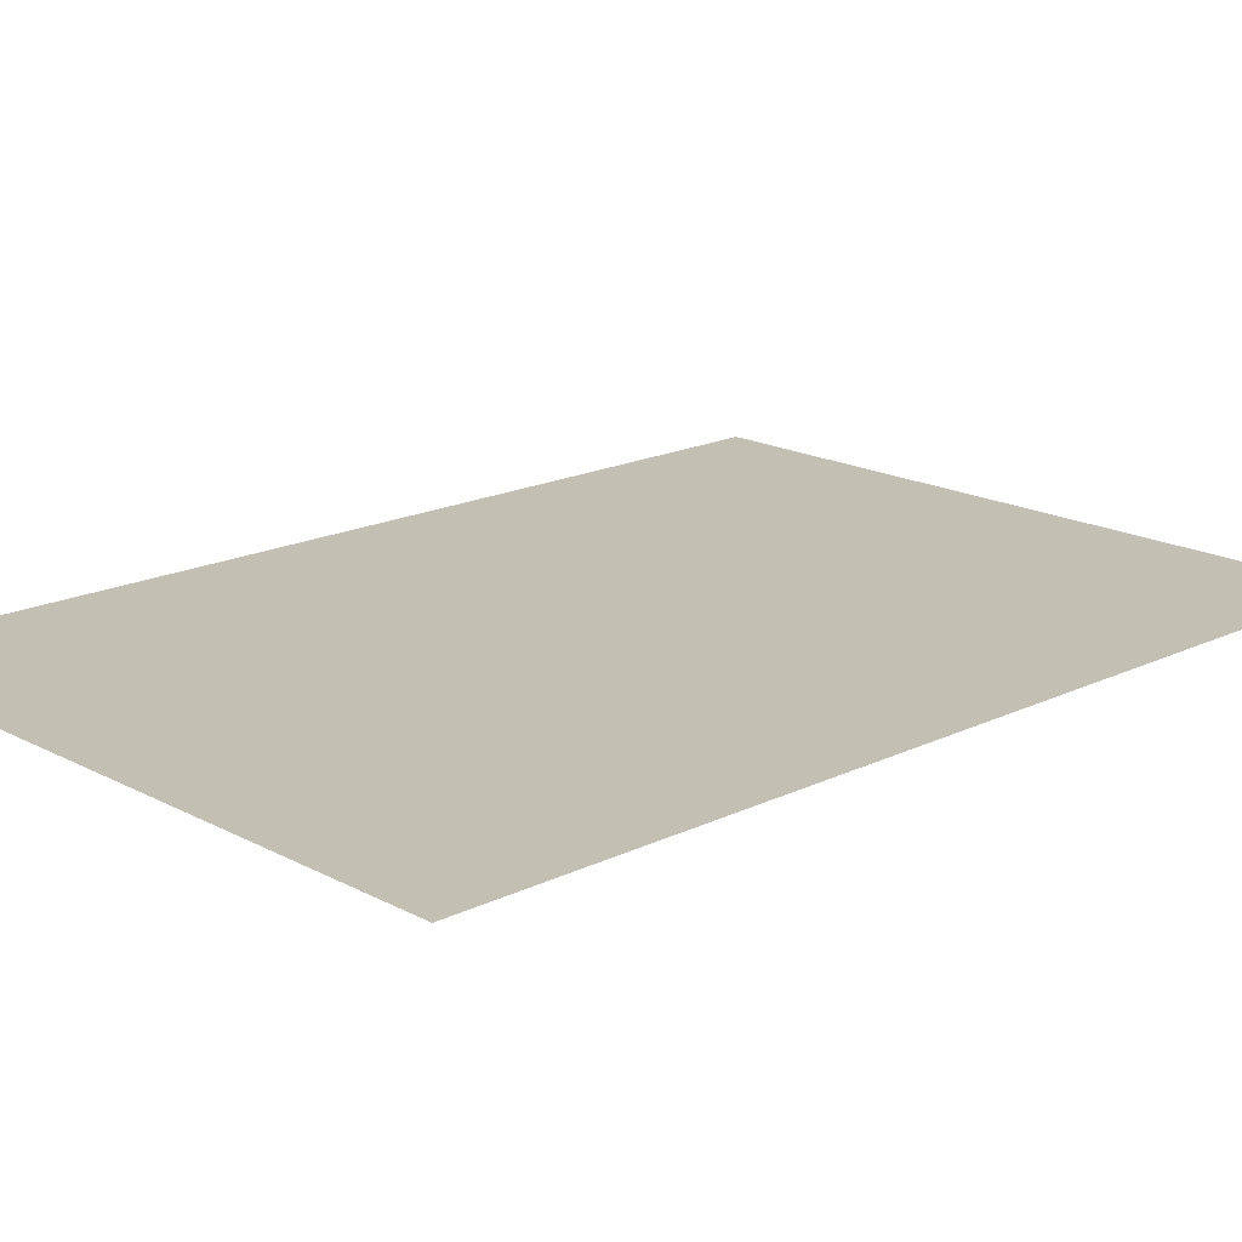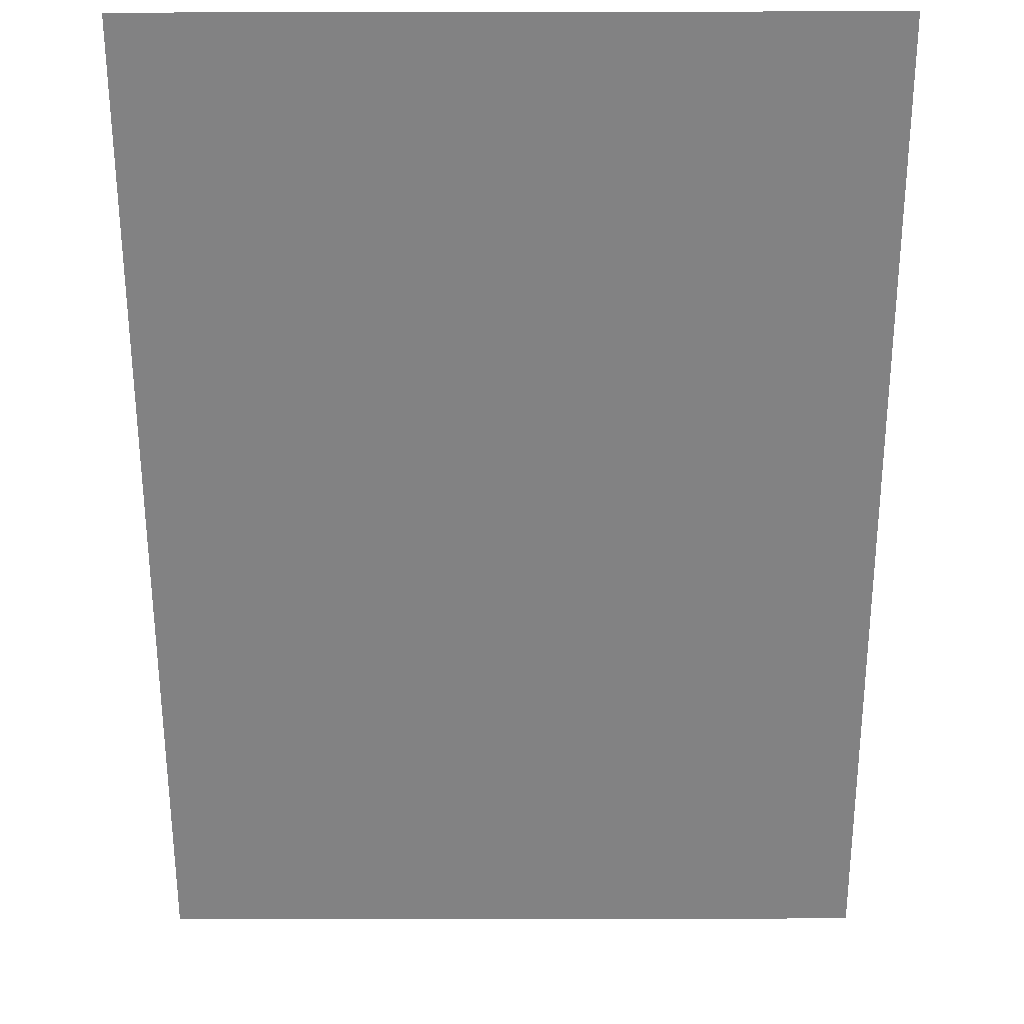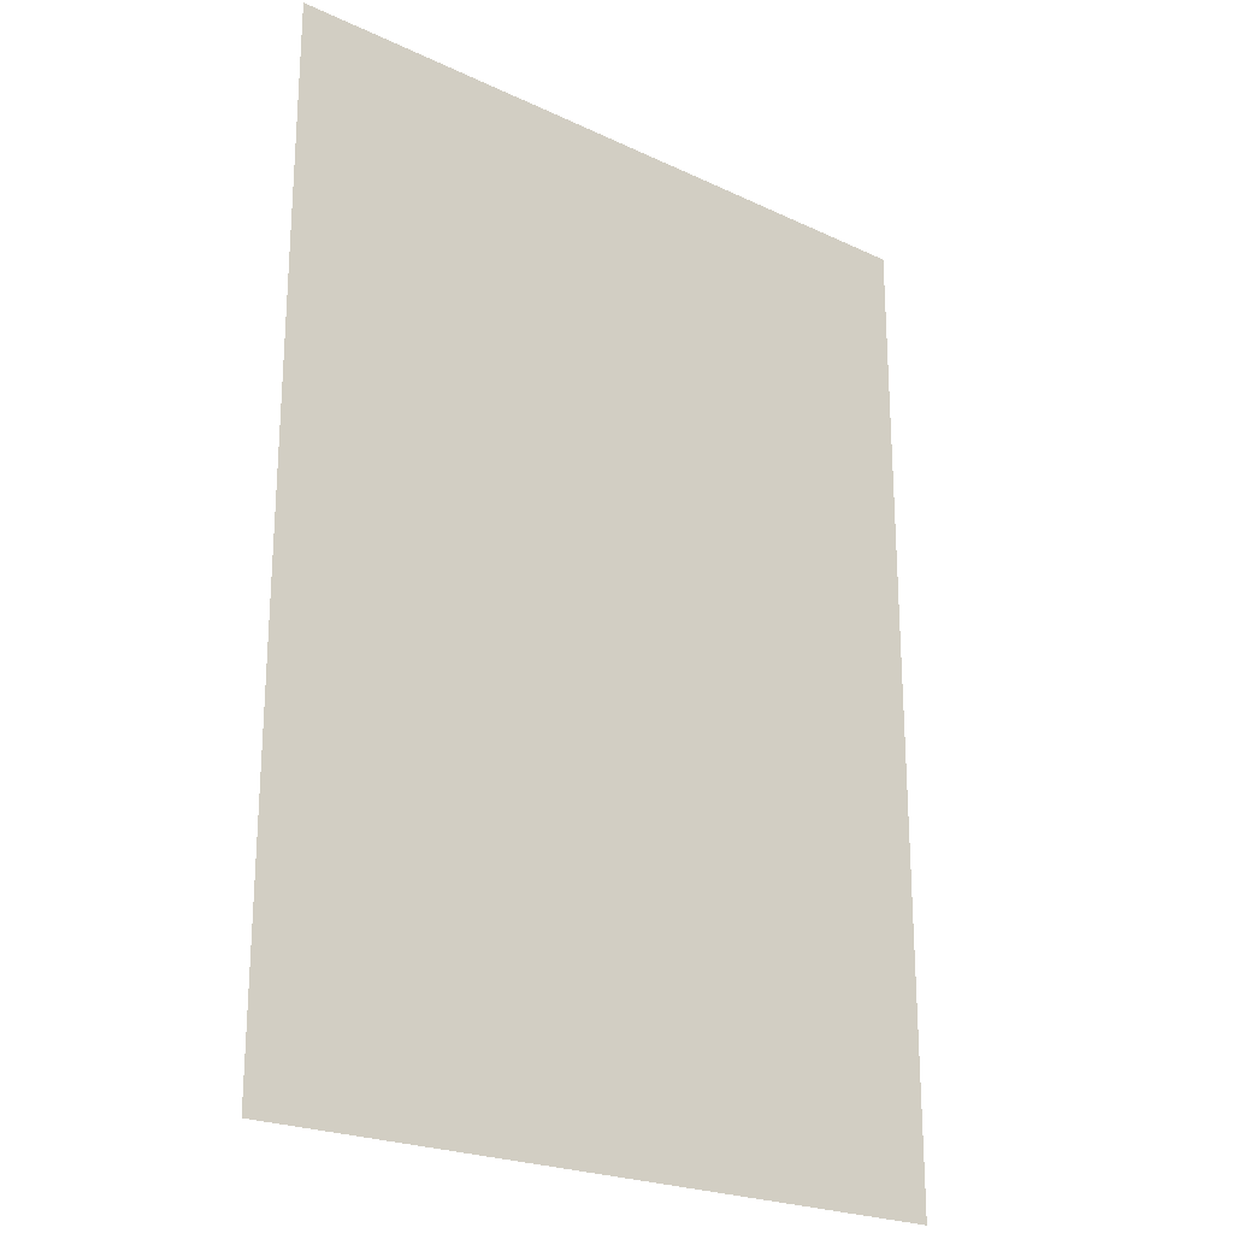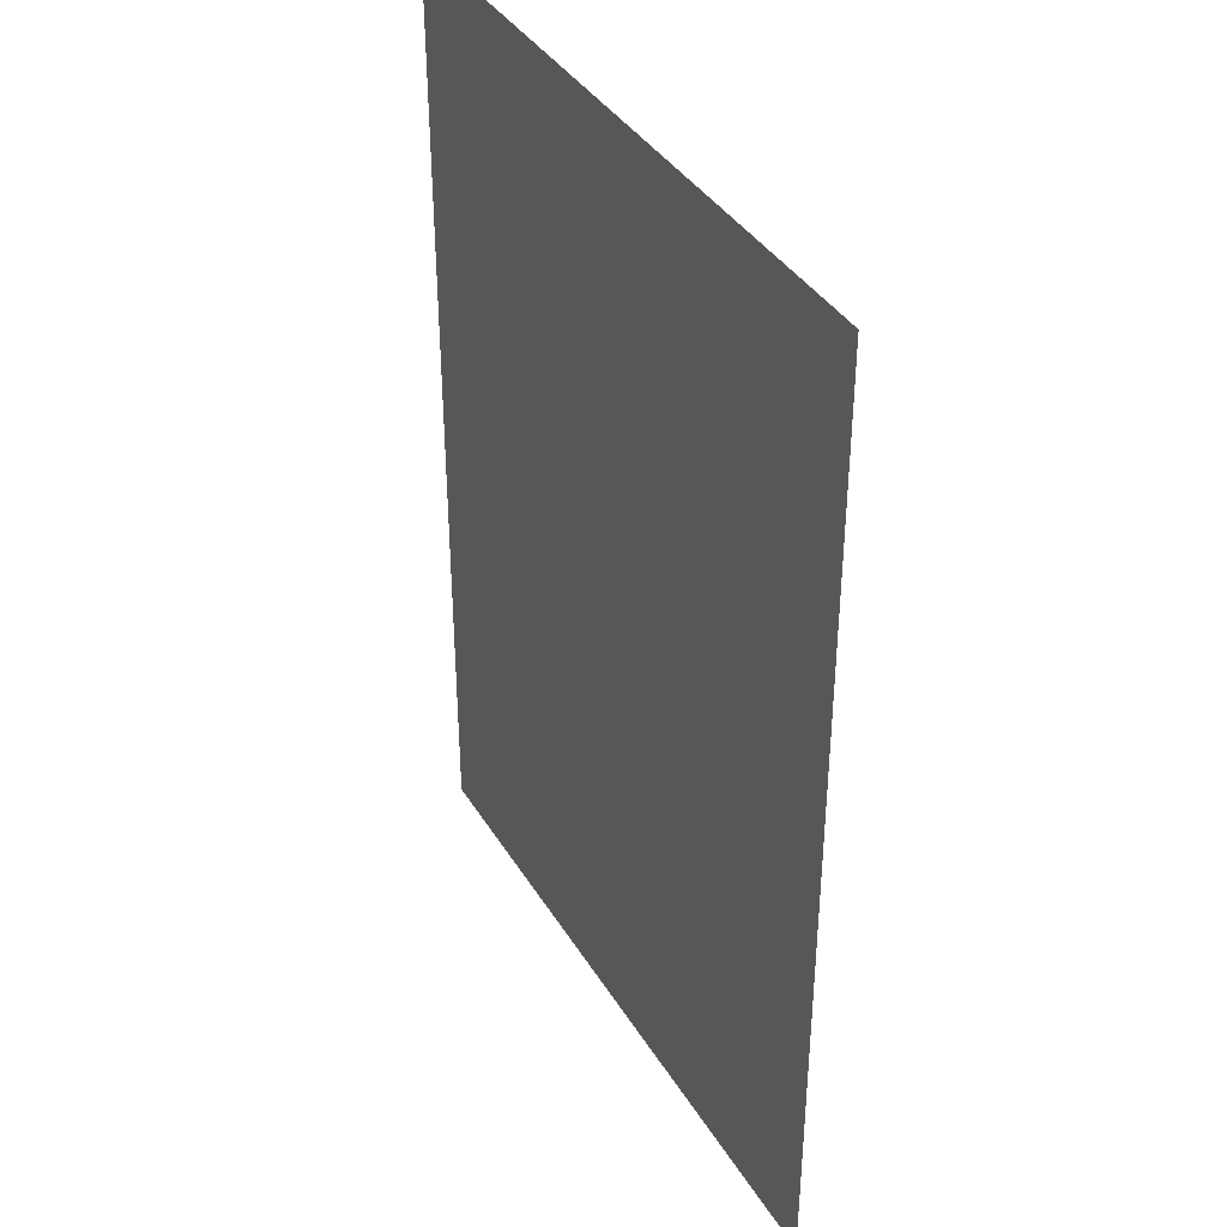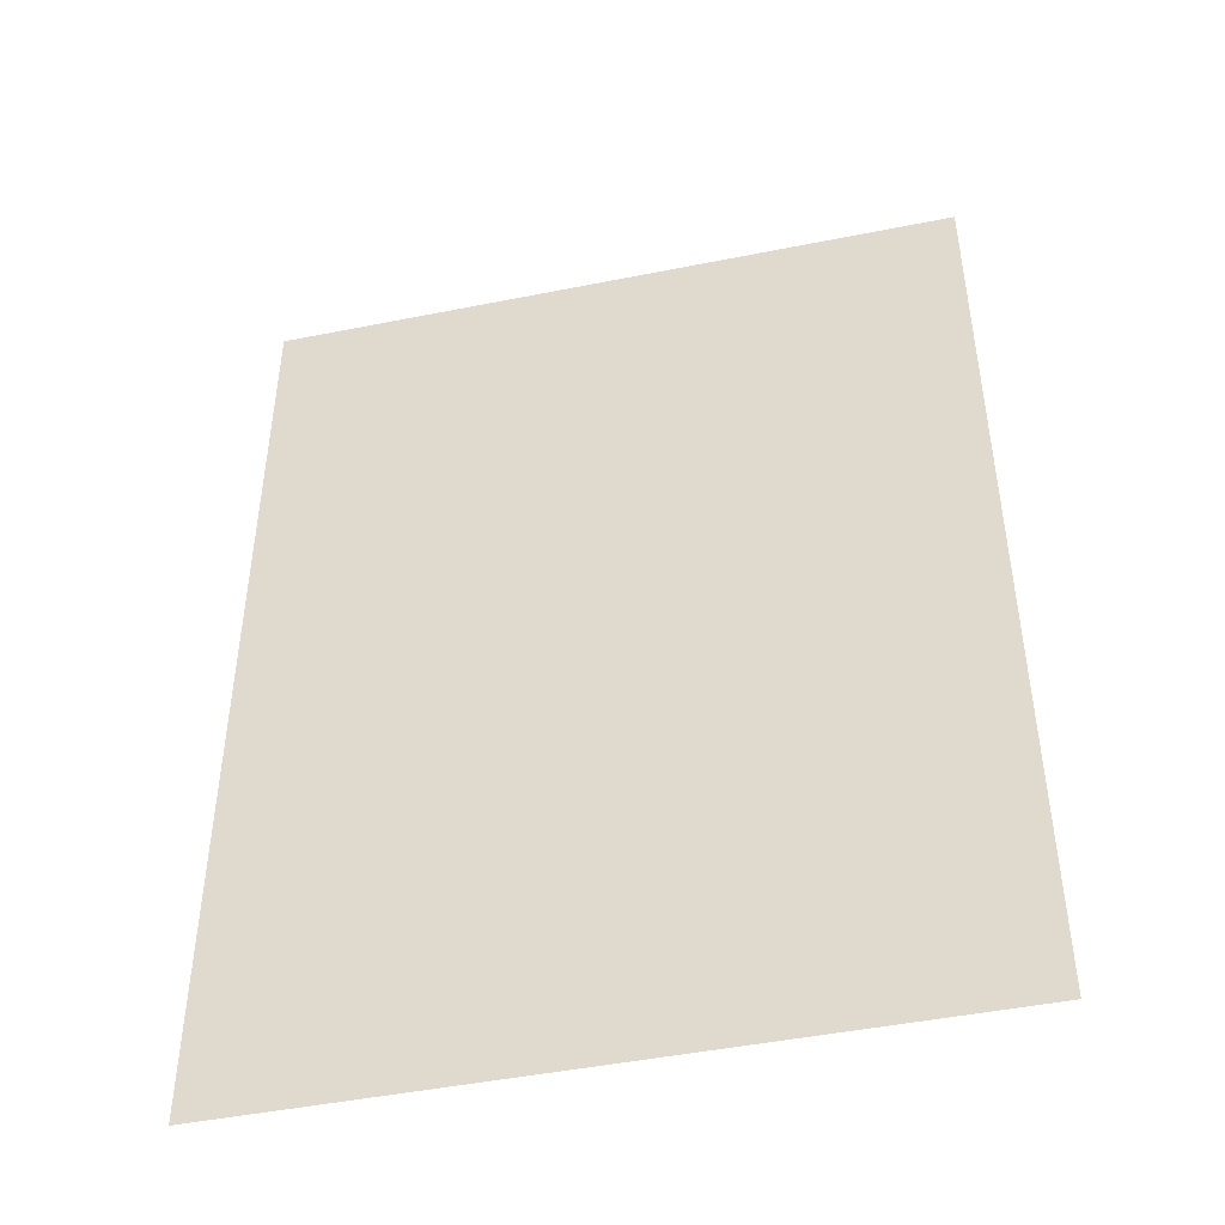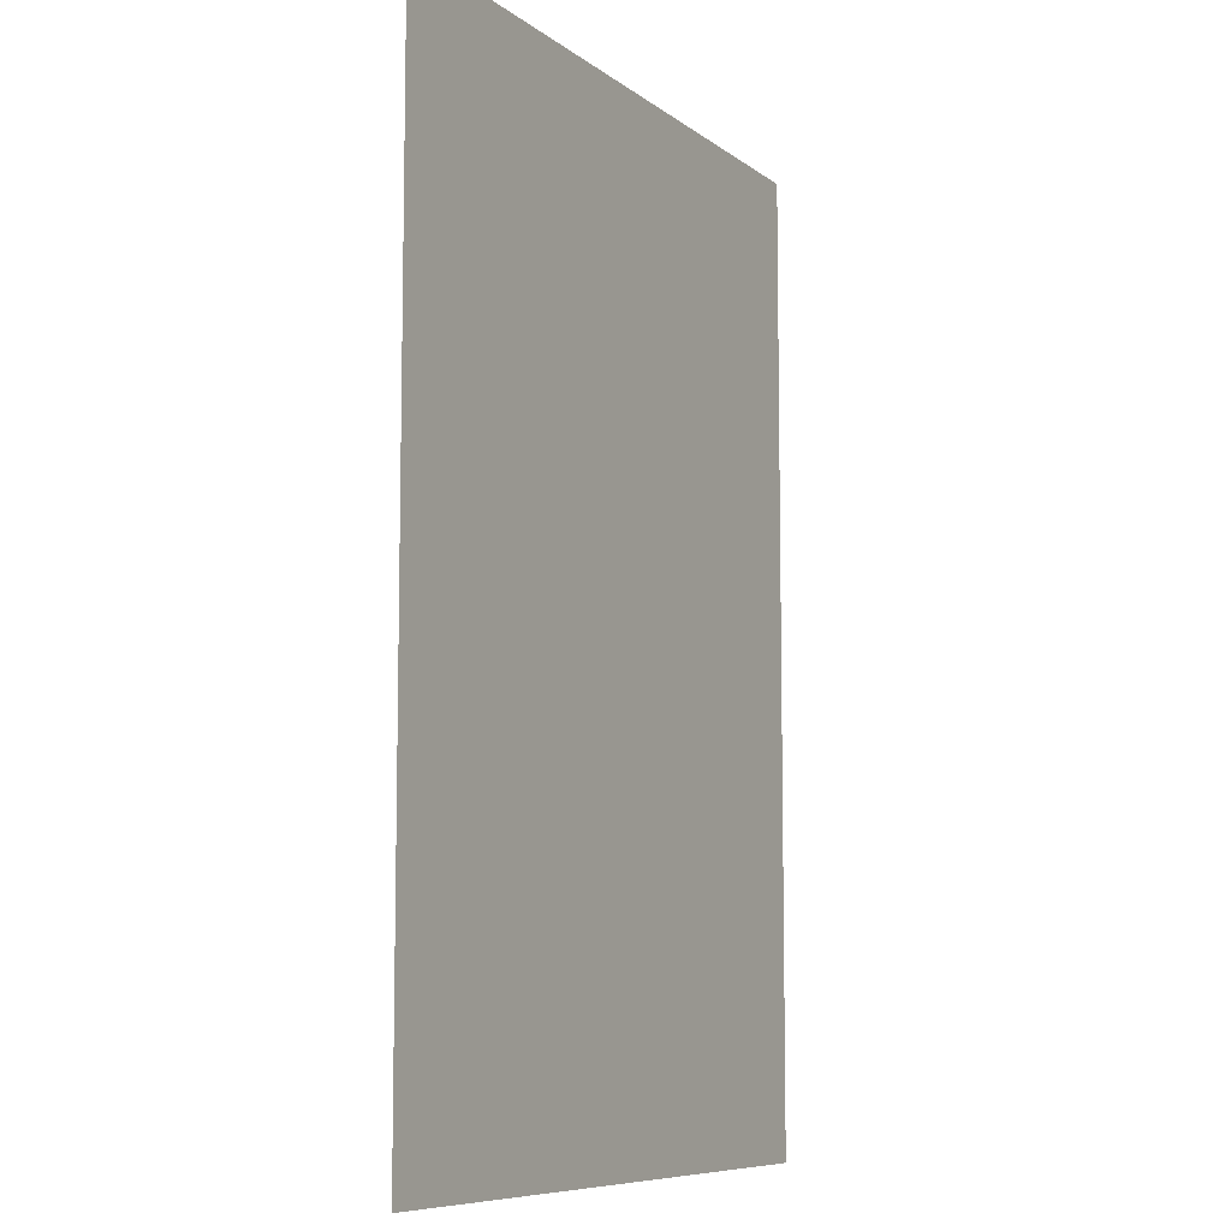
<metadata>
{"format":"obj","ext":"obj","renderer":"f3d","projection":"perspective","resolution":1024,"background":"white","views":[{"elev":17.7,"azim":46.3,"up":"+Y"},{"elev":-60.8,"azim":0.1,"up":"+Y"},{"elev":-23.0,"azim":-38.6,"up":"+Z"},{"elev":38.5,"azim":-118.2,"up":"+Z"},{"elev":-46.4,"azim":12.9,"up":"+Z"},{"elev":-8.3,"azim":-61.9,"up":"+Z"}]}
</metadata>
<code>
g default
v -10.09 0 17.83
v -8.031 0 17.83
v -5.968 0 17.83
v -3.906 0 17.83
v -1.844 0 17.83
v 0.2189 0 17.83
v 2.281 0 17.83
v 4.344 0 17.83
v 6.406 0 17.83
v 8.469 0 17.83
v 10.53 0 17.83
v -10.09 0 14.94
v -8.031 0 14.94
v -5.968 0 14.94
v -3.906 0 14.94
v -1.844 0 14.94
v 0.2189 0 14.94
v 2.281 0 14.94
v 4.344 0 14.94
v 6.406 0 14.94
v 8.469 0 14.94
v 10.53 0 14.94
v -10.09 0 12.05
v -8.031 0 12.05
v -5.968 0 12.05
v -3.906 0 12.05
v -1.844 0 12.05
v 0.2189 0 12.05
v 2.281 0 12.05
v 4.344 0 12.05
v 6.406 0 12.05
v 8.469 0 12.05
v 10.53 0 12.05
v -10.09 0 9.164
v -8.031 0 9.164
v -5.968 0 9.164
v -3.906 0 9.164
v -1.844 0 9.164
v 0.2189 0 9.164
v 2.281 0 9.164
v 4.344 0 9.164
v 6.406 0 9.164
v 8.469 0 9.164
v 10.53 0 9.164
v -10.09 0 6.277
v -8.031 0 6.277
v -5.968 0 6.277
v -3.906 0 6.277
v -1.844 0 6.277
v 0.2189 0 6.277
v 2.281 0 6.277
v 4.344 0 6.277
v 6.406 0 6.277
v 8.469 0 6.277
v 10.53 0 6.277
v -10.09 0 3.389
v -8.031 0 3.389
v -5.968 0 3.389
v -3.906 0 3.389
v -1.844 0 3.389
v 0.2189 0 3.389
v 2.281 0 3.389
v 4.344 0 3.389
v 6.406 0 3.389
v 8.469 0 3.389
v 10.53 0 3.389
v -10.09 0 0.5005
v -8.031 0 0.5005
v -5.968 0 0.5005
v -3.906 0 0.5005
v -1.844 0 0.5005
v 0.2189 0 0.5005
v 2.281 0 0.5005
v 4.344 0 0.5005
v 6.406 0 0.5005
v 8.469 0 0.5005
v 10.53 0 0.5005
v -10.09 0 -2.387
v -8.031 0 -2.387
v -5.968 0 -2.387
v -3.906 0 -2.387
v -1.844 0 -2.387
v 0.2189 0 -2.387
v 2.281 0 -2.387
v 4.344 0 -2.387
v 6.406 0 -2.387
v 8.469 0 -2.387
v 10.53 0 -2.387
v -10.09 0 -5.275
v -8.031 0 -5.275
v -5.968 0 -5.275
v -3.906 0 -5.275
v -1.844 0 -5.275
v 0.2189 0 -5.275
v 2.281 0 -5.275
v 4.344 0 -5.275
v 6.406 0 -5.275
v 8.469 0 -5.275
v 10.53 0 -5.275
v -10.09 0 -8.163
v -8.031 0 -8.163
v -5.968 0 -8.163
v -3.906 0 -8.163
v -1.844 0 -8.163
v 0.2189 0 -8.163
v 2.281 0 -8.163
v 4.344 0 -8.163
v 6.406 0 -8.163
v 8.469 0 -8.163
v 10.53 0 -8.163
v -10.09 0 -11.05
v -8.031 0 -11.05
v -5.968 0 -11.05
v -3.906 0 -11.05
v -1.844 0 -11.05
v 0.2189 0 -11.05
v 2.281 0 -11.05
v 4.344 0 -11.05
v 6.406 0 -11.05
v 8.469 0 -11.05
v 10.53 0 -11.05
g Piso:pPlane1
f 1 2 12
f 12 2 13
f 2 3 13
f 13 3 14
f 3 4 14
f 14 4 15
f 4 5 15
f 15 5 16
f 5 6 16
f 16 6 17
f 6 7 17
f 17 7 18
f 7 8 18
f 18 8 19
f 8 9 19
f 19 9 20
f 9 10 20
f 20 10 21
f 10 11 21
f 21 11 22
f 12 13 23
f 23 13 24
f 13 14 24
f 24 14 25
f 14 15 25
f 25 15 26
f 15 16 26
f 26 16 27
f 16 17 27
f 27 17 28
f 17 18 28
f 28 18 29
f 18 19 29
f 29 19 30
f 19 20 30
f 30 20 31
f 20 21 31
f 31 21 32
f 21 22 32
f 32 22 33
f 23 24 34
f 34 24 35
f 24 25 35
f 35 25 36
f 25 26 36
f 36 26 37
f 26 27 37
f 37 27 38
f 27 28 38
f 38 28 39
f 28 29 39
f 39 29 40
f 29 30 40
f 40 30 41
f 30 31 41
f 41 31 42
f 31 32 42
f 42 32 43
f 32 33 43
f 43 33 44
f 34 35 45
f 45 35 46
f 35 36 46
f 46 36 47
f 36 37 47
f 47 37 48
f 37 38 48
f 48 38 49
f 38 39 49
f 49 39 50
f 39 40 50
f 50 40 51
f 40 41 51
f 51 41 52
f 41 42 52
f 52 42 53
f 42 43 53
f 53 43 54
f 43 44 54
f 54 44 55
f 45 46 56
f 56 46 57
f 46 47 57
f 57 47 58
f 47 48 58
f 58 48 59
f 48 49 59
f 59 49 60
f 49 50 60
f 60 50 61
f 50 51 61
f 61 51 62
f 51 52 62
f 62 52 63
f 52 53 63
f 63 53 64
f 53 54 64
f 64 54 65
f 54 55 65
f 65 55 66
f 56 57 67
f 67 57 68
f 57 58 68
f 68 58 69
f 58 59 69
f 69 59 70
f 59 60 70
f 70 60 71
f 60 61 71
f 71 61 72
f 61 62 72
f 72 62 73
f 62 63 73
f 73 63 74
f 63 64 74
f 74 64 75
f 64 65 75
f 75 65 76
f 65 66 76
f 76 66 77
f 67 68 78
f 78 68 79
f 68 69 79
f 79 69 80
f 69 70 80
f 80 70 81
f 70 71 81
f 81 71 82
f 71 72 82
f 82 72 83
f 72 73 83
f 83 73 84
f 73 74 84
f 84 74 85
f 74 75 85
f 85 75 86
f 75 76 86
f 86 76 87
f 76 77 87
f 87 77 88
f 78 79 89
f 89 79 90
f 79 80 90
f 90 80 91
f 80 81 91
f 91 81 92
f 81 82 92
f 92 82 93
f 82 83 93
f 93 83 94
f 83 84 94
f 94 84 95
f 84 85 95
f 95 85 96
f 85 86 96
f 96 86 97
f 86 87 97
f 97 87 98
f 87 88 98
f 98 88 99
f 89 90 100
f 100 90 101
f 90 91 101
f 101 91 102
f 91 92 102
f 102 92 103
f 92 93 103
f 103 93 104
f 93 94 104
f 104 94 105
f 94 95 105
f 105 95 106
f 95 96 106
f 106 96 107
f 96 97 107
f 107 97 108
f 97 98 108
f 108 98 109
f 98 99 109
f 109 99 110
f 100 101 111
f 111 101 112
f 101 102 112
f 112 102 113
f 102 103 113
f 113 103 114
f 103 104 114
f 114 104 115
f 104 105 115
f 115 105 116
f 105 106 116
f 116 106 117
f 106 107 117
f 117 107 118
f 107 108 118
f 118 108 119
f 108 109 119
f 119 109 120
f 109 110 120
f 120 110 121
g default
v -10.09 0 17.83
v -8.031 0 17.83
v -5.968 0 17.83
v -3.906 0 17.83
v -1.844 0 17.83
v 0.2189 0 17.83
v 2.281 0 17.83
v 4.344 0 17.83
v 6.406 0 17.83
v 8.469 0 17.83
v 10.53 0 17.83
v -10.09 0 14.94
v -8.031 0 14.94
v -5.968 0 14.94
v -3.906 0 14.94
v -1.844 0 14.94
v 0.2189 0 14.94
v 2.281 0 14.94
v 4.344 0 14.94
v 6.406 0 14.94
v 8.469 0 14.94
v 10.53 0 14.94
v -10.09 0 12.05
v -8.031 0 12.05
v -5.968 0 12.05
v -3.906 0 12.05
v -1.844 0 12.05
v 0.2189 0 12.05
v 2.281 0 12.05
v 4.344 0 12.05
v 6.406 0 12.05
v 8.469 0 12.05
v 10.53 0 12.05
v -10.09 0 9.164
v -8.031 0 9.164
v -5.968 0 9.164
v -3.906 0 9.164
v -1.844 0 9.164
v 0.2189 0 9.164
v 2.281 0 9.164
v 4.344 0 9.164
v 6.406 0 9.164
v 8.469 0 9.164
v 10.53 0 9.164
v -10.09 0 6.277
v -8.031 0 6.277
v -5.968 0 6.277
v -3.906 0 6.277
v -1.844 0 6.277
v 0.2189 0 6.277
v 2.281 0 6.277
v 4.344 0 6.277
v 6.406 0 6.277
v 8.469 0 6.277
v 10.53 0 6.277
v -10.09 0 3.389
v -8.031 0 3.389
v -5.968 0 3.389
v -3.906 0 3.389
v -1.844 0 3.389
v 0.2189 0 3.389
v 2.281 0 3.389
v 4.344 0 3.389
v 6.406 0 3.389
v 8.469 0 3.389
v 10.53 0 3.389
v -10.09 0 0.5005
v -8.031 0 0.5005
v -5.968 0 0.5005
v -3.906 0 0.5005
v -1.844 0 0.5005
v 0.2189 0 0.5005
v 2.281 0 0.5005
v 4.344 0 0.5005
v 6.406 0 0.5005
v 8.469 0 0.5005
v 10.53 0 0.5005
v -10.09 0 -2.387
v -8.031 0 -2.387
v -5.968 0 -2.387
v -3.906 0 -2.387
v -1.844 0 -2.387
v 0.2189 0 -2.387
v 2.281 0 -2.387
v 4.344 0 -2.387
v 6.406 0 -2.387
v 8.469 0 -2.387
v 10.53 0 -2.387
v -10.09 0 -5.275
v -8.031 0 -5.275
v -5.968 0 -5.275
v -3.906 0 -5.275
v -1.844 0 -5.275
v 0.2189 0 -5.275
v 2.281 0 -5.275
v 4.344 0 -5.275
v 6.406 0 -5.275
v 8.469 0 -5.275
v 10.53 0 -5.275
v -10.09 0 -8.163
v -8.031 0 -8.163
v -5.968 0 -8.163
v -3.906 0 -8.163
v -1.844 0 -8.163
v 0.2189 0 -8.163
v 2.281 0 -8.163
v 4.344 0 -8.163
v 6.406 0 -8.163
v 8.469 0 -8.163
v 10.53 0 -8.163
v -10.09 0 -11.05
v -8.031 0 -11.05
v -5.968 0 -11.05
v -3.906 0 -11.05
v -1.844 0 -11.05
v 0.2189 0 -11.05
v 2.281 0 -11.05
v 4.344 0 -11.05
v 6.406 0 -11.05
v 8.469 0 -11.05
v 10.53 0 -11.05
g Piso:pPlane1
f 122 123 133
f 133 123 134
f 123 124 134
f 134 124 135
f 124 125 135
f 135 125 136
f 125 126 136
f 136 126 137
f 126 127 137
f 137 127 138
f 127 128 138
f 138 128 139
f 128 129 139
f 139 129 140
f 129 130 140
f 140 130 141
f 130 131 141
f 141 131 142
f 131 132 142
f 142 132 143
f 133 134 144
f 144 134 145
f 134 135 145
f 145 135 146
f 135 136 146
f 146 136 147
f 136 137 147
f 147 137 148
f 137 138 148
f 148 138 149
f 138 139 149
f 149 139 150
f 139 140 150
f 150 140 151
f 140 141 151
f 151 141 152
f 141 142 152
f 152 142 153
f 142 143 153
f 153 143 154
f 144 145 155
f 155 145 156
f 145 146 156
f 156 146 157
f 146 147 157
f 157 147 158
f 147 148 158
f 158 148 159
f 148 149 159
f 159 149 160
f 149 150 160
f 160 150 161
f 150 151 161
f 161 151 162
f 151 152 162
f 162 152 163
f 152 153 163
f 163 153 164
f 153 154 164
f 164 154 165
f 155 156 166
f 166 156 167
f 156 157 167
f 167 157 168
f 157 158 168
f 168 158 169
f 158 159 169
f 169 159 170
f 159 160 170
f 170 160 171
f 160 161 171
f 171 161 172
f 161 162 172
f 172 162 173
f 162 163 173
f 173 163 174
f 163 164 174
f 174 164 175
f 164 165 175
f 175 165 176
f 166 167 177
f 177 167 178
f 167 168 178
f 178 168 179
f 168 169 179
f 179 169 180
f 169 170 180
f 180 170 181
f 170 171 181
f 181 171 182
f 171 172 182
f 182 172 183
f 172 173 183
f 183 173 184
f 173 174 184
f 184 174 185
f 174 175 185
f 185 175 186
f 175 176 186
f 186 176 187
f 177 178 188
f 188 178 189
f 178 179 189
f 189 179 190
f 179 180 190
f 190 180 191
f 180 181 191
f 191 181 192
f 181 182 192
f 192 182 193
f 182 183 193
f 193 183 194
f 183 184 194
f 194 184 195
f 184 185 195
f 195 185 196
f 185 186 196
f 196 186 197
f 186 187 197
f 197 187 198
f 188 189 199
f 199 189 200
f 189 190 200
f 200 190 201
f 190 191 201
f 201 191 202
f 191 192 202
f 202 192 203
f 192 193 203
f 203 193 204
f 193 194 204
f 204 194 205
f 194 195 205
f 205 195 206
f 195 196 206
f 206 196 207
f 196 197 207
f 207 197 208
f 197 198 208
f 208 198 209
f 199 200 210
f 210 200 211
f 200 201 211
f 211 201 212
f 201 202 212
f 212 202 213
f 202 203 213
f 213 203 214
f 203 204 214
f 214 204 215
f 204 205 215
f 215 205 216
f 205 206 216
f 216 206 217
f 206 207 217
f 217 207 218
f 207 208 218
f 218 208 219
f 208 209 219
f 219 209 220
f 210 211 221
f 221 211 222
f 211 212 222
f 222 212 223
f 212 213 223
f 223 213 224
f 213 214 224
f 224 214 225
f 214 215 225
f 225 215 226
f 215 216 226
f 226 216 227
f 216 217 227
f 227 217 228
f 217 218 228
f 228 218 229
f 218 219 229
f 229 219 230
f 219 220 230
f 230 220 231
f 221 222 232
f 232 222 233
f 222 223 233
f 233 223 234
f 223 224 234
f 234 224 235
f 224 225 235
f 235 225 236
f 225 226 236
f 236 226 237
f 226 227 237
f 237 227 238
f 227 228 238
f 238 228 239
f 228 229 239
f 239 229 240
f 229 230 240
f 240 230 241
f 230 231 241
f 241 231 242

</code>
